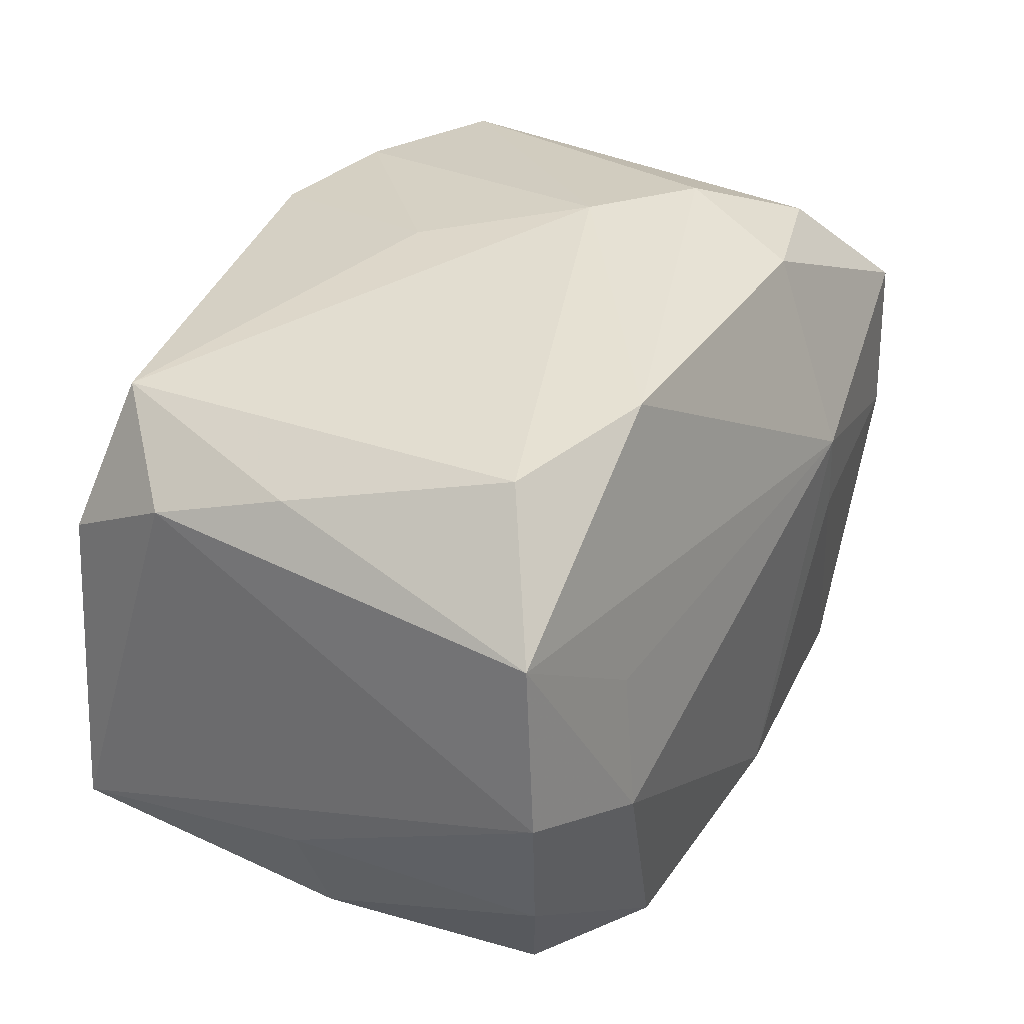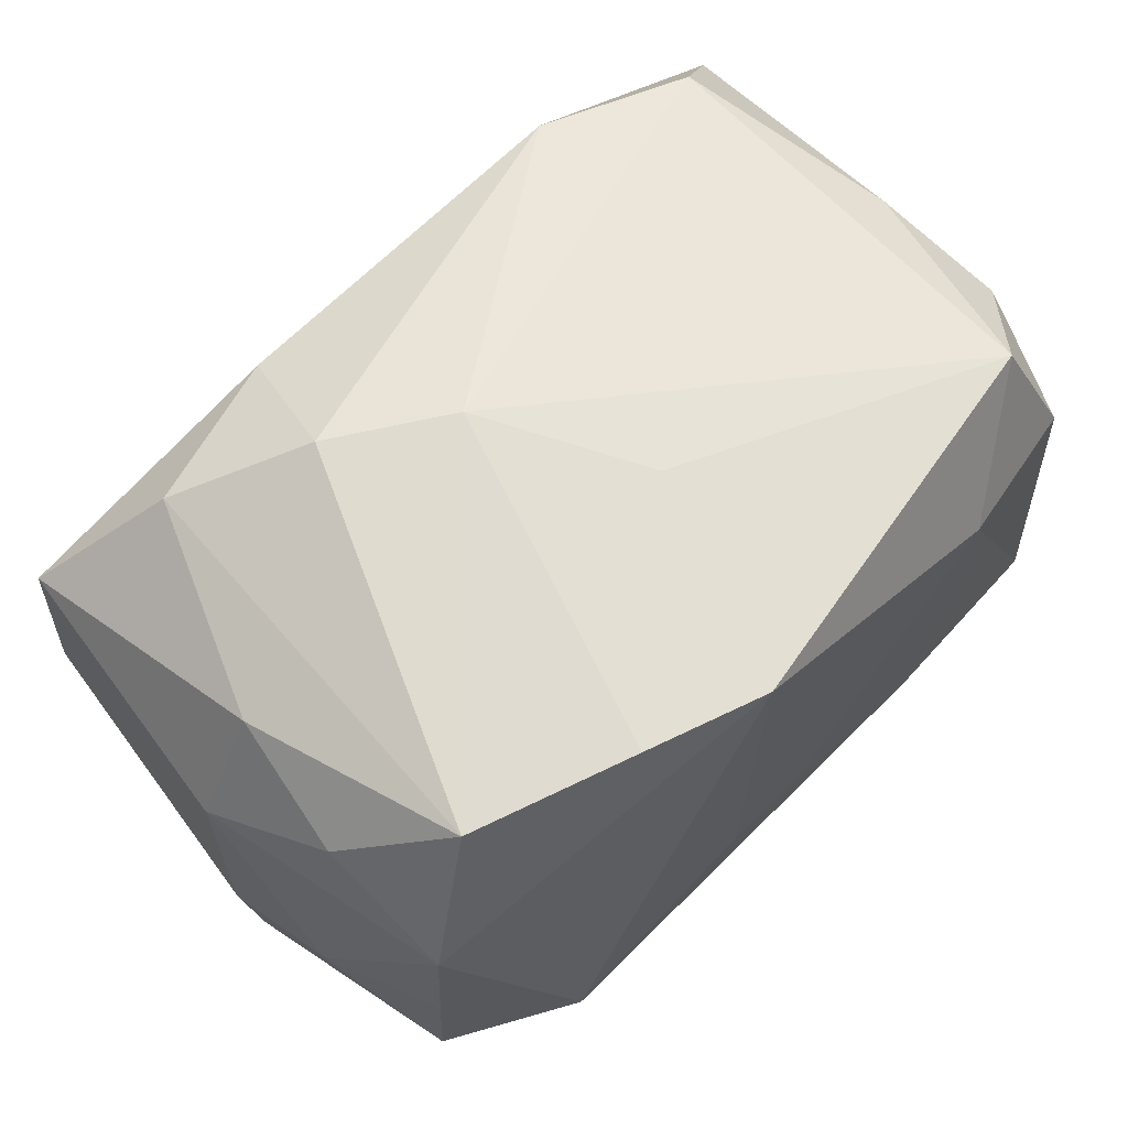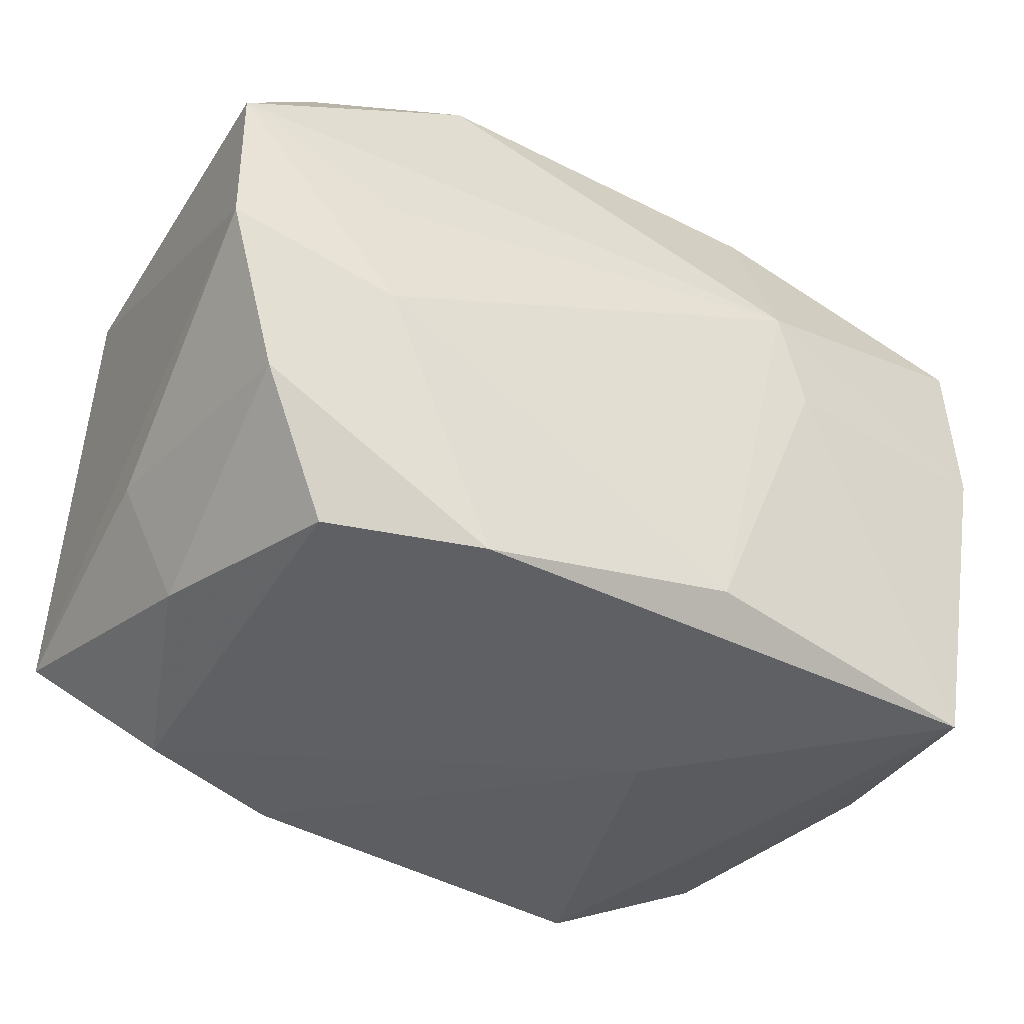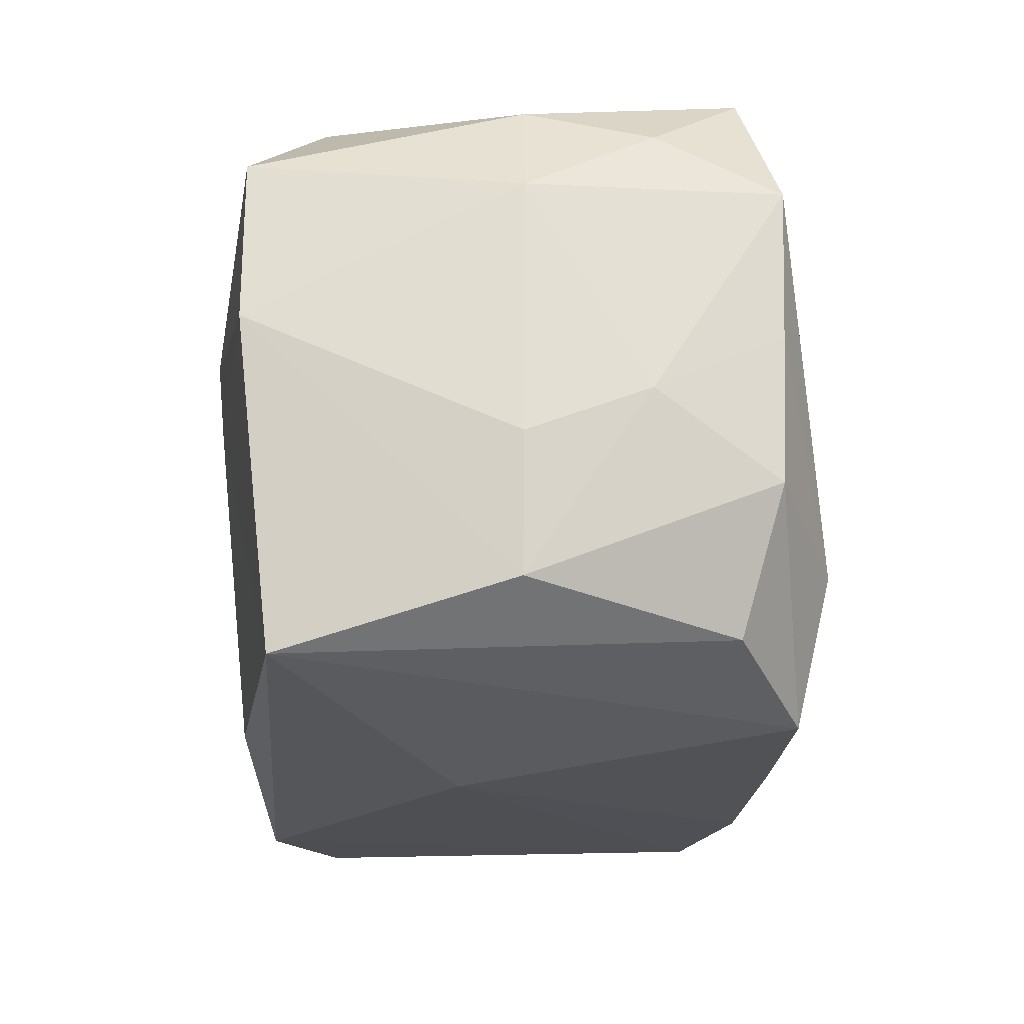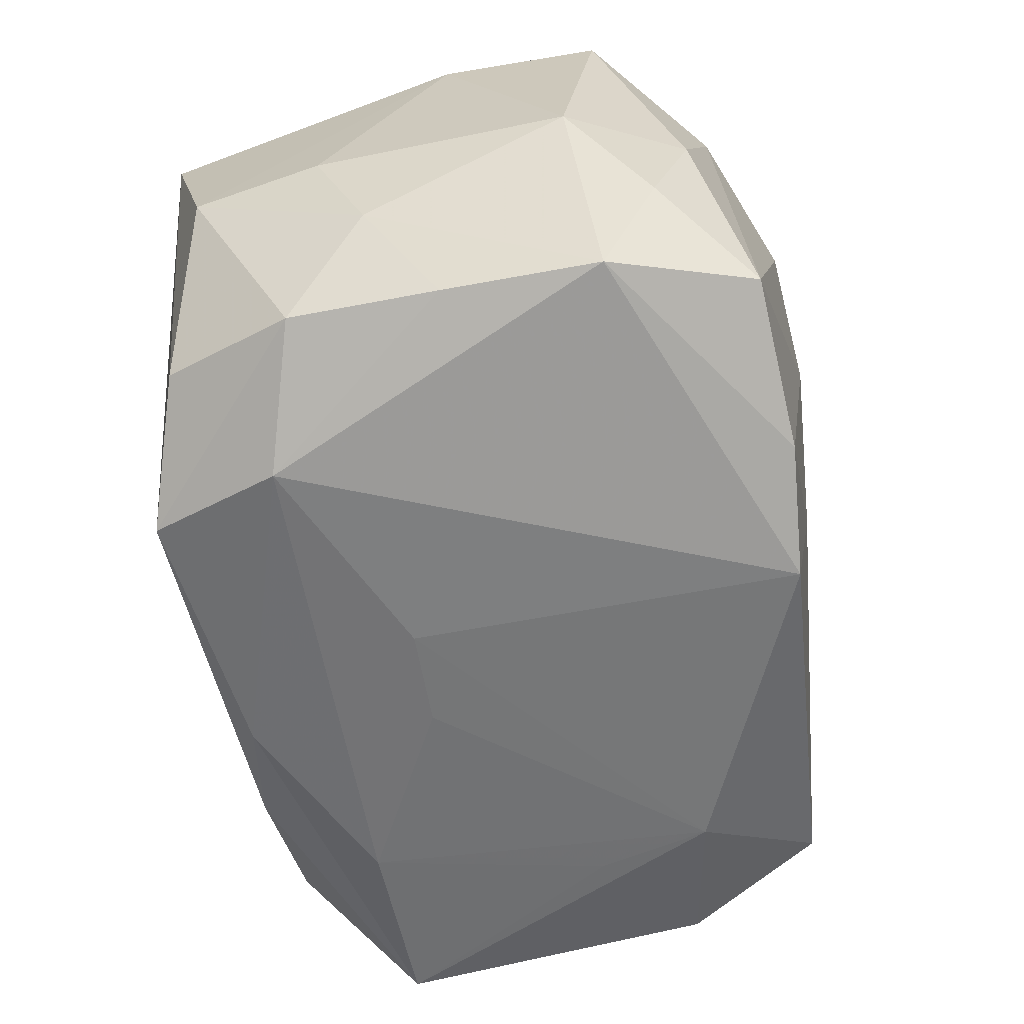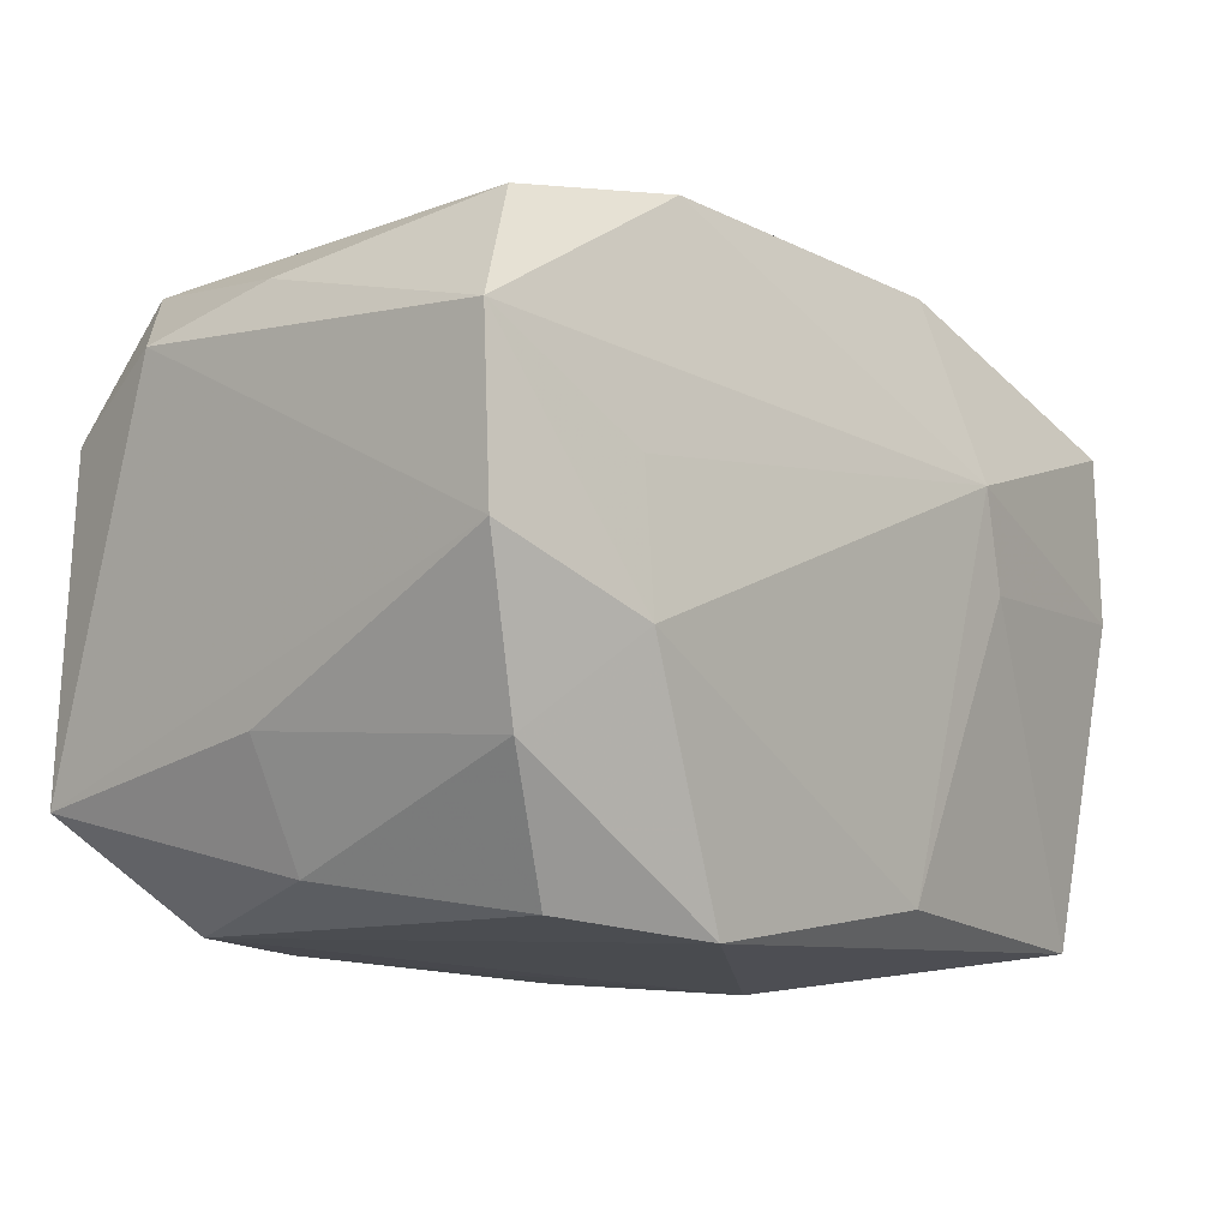
<metadata>
{"format":"obj","ext":"obj","renderer":"f3d","projection":"perspective","resolution":1024,"background":"white","views":[{"elev":29.0,"azim":-59.5,"up":"+Y"},{"elev":65.6,"azim":137.7,"up":"+Y"},{"elev":-42.2,"azim":-28.3,"up":"+Y"},{"elev":-22.5,"azim":90.4,"up":"+Y"},{"elev":-60.6,"azim":102.4,"up":"+Z"},{"elev":-11.9,"azim":-47.6,"up":"+Y"}]}
</metadata>
<code>
v 0.01006 0.01831 0.0147
v 0.02681 -0.003093 -0.008201
v 0.02631 0.01179 0.01571
v -0.01646 0.009719 -0.01775
v 0.02112 -0.01636 -0.01321
v 0.02394 0.01689 -0.000807
v -0.01919 -0.01905 0.01306
v -0.003305 -0.005577 -0.01842
v 0.02495 0.01456 -0.008697
v 0.007235 -0.02104 0.00338
v -0.003253 -0.01756 -0.01687
v 0.004519 0.02166 0.003291
v 0.02433 -0.007953 -0.01567
v 0.02442 -0.01824 0.01354
v 0.02684 -0.01455 -0.000727
v -0.02409 -0.01133 0.01589
v -0.02618 0.007646 -0.01518
v -0.02337 -0.01681 0.0004227
v 0.01915 0.0183 0.01175
v -0.0269 -0.009778 0.0004702
v -0.02626 0.01367 0.000347
v 0.0054 -0.01725 0.01697
v -0.00156 0.02011 -0.006044
v 0.02779 0.009697 -0.000861
v 0.016 -0.0107 -0.01901
v 0.02418 0.011 -0.01644
v 0.002989 -0.005244 -0.01884
v 0.02792 -0.00625 -0.00079
v -0.01262 0.01794 0.01617
v -0.0192 -0.01863 -0.01202
v -0.01802 -0.005678 0.01916
v 0.01024 0.01987 -0.01712
v 0.002559 0.01882 -0.01901
v -0.01811 0.002569 -0.01739
v -0.01468 -0.01207 -0.01728
v 0.0243 0.001313 -0.01608
v 0.009796 0.006392 0.01917
v 0.01157 0.02144 0.007415
v 0.0129 -0.0191 -0.01716
v -0.02225 0.0166 0.01342
v -0.02779 0.008523 0.01738
v -0.02779 -0.001988 0.01786
v -0.02779 0.01139 -0.007654
v -0.02652 -0.01227 -0.01609
v 0.02013 0.01971 -0.01421
v -0.02278 0.01644 -0.01289
v -0.01788 0.002832 0.0184
v 0.02682 0.001578 0.01564
v -0.01028 -0.02003 0.0165
v -0.01028 -0.01884 -0.01512
v 0.01194 0.000613 0.01837
f 12 40 29
f 44 30 18
f 18 30 7
f 6 19 3
f 45 19 6
f 41 29 40
f 41 37 29
f 3 19 1
f 1 37 3
f 29 37 1
f 50 30 44
f 10 30 50
f 42 44 20
f 44 18 20
f 16 18 7
f 42 20 16
f 16 20 18
f 12 45 32
f 32 23 12
f 33 23 32
f 26 32 45
f 33 32 26
f 46 40 12
f 12 23 46
f 46 23 33
f 37 41 47
f 12 29 38
f 29 1 38
f 38 1 19
f 38 45 12
f 38 19 45
f 35 8 27
f 11 50 44
f 44 35 11
f 42 16 31
f 22 37 31
f 37 47 31
f 31 41 42
f 31 47 41
f 49 16 7
f 49 14 22
f 22 31 49
f 49 31 16
f 10 14 49
f 49 30 10
f 7 30 49
f 3 37 48
f 39 14 10
f 50 11 39
f 10 50 39
f 21 41 40
f 40 46 21
f 4 46 33
f 8 35 4
f 33 27 4
f 27 8 4
f 45 6 9
f 9 26 45
f 22 14 51
f 14 48 51
f 51 37 22
f 51 48 37
f 43 21 46
f 41 21 43
f 43 44 42
f 42 41 43
f 34 35 44
f 44 4 34
f 34 4 35
f 26 9 24
f 24 6 3
f 24 9 6
f 3 48 24
f 48 28 24
f 44 43 17
f 17 43 46
f 17 4 44
f 46 4 17
f 25 13 39
f 25 27 33
f 33 26 25
f 25 35 27
f 25 39 11
f 25 11 35
f 26 24 2
f 2 24 28
f 15 48 14
f 15 28 48
f 15 2 28
f 13 2 15
f 26 2 36
f 36 2 13
f 36 25 26
f 13 25 36
f 14 39 5
f 5 15 14
f 39 13 5
f 13 15 5

</code>
